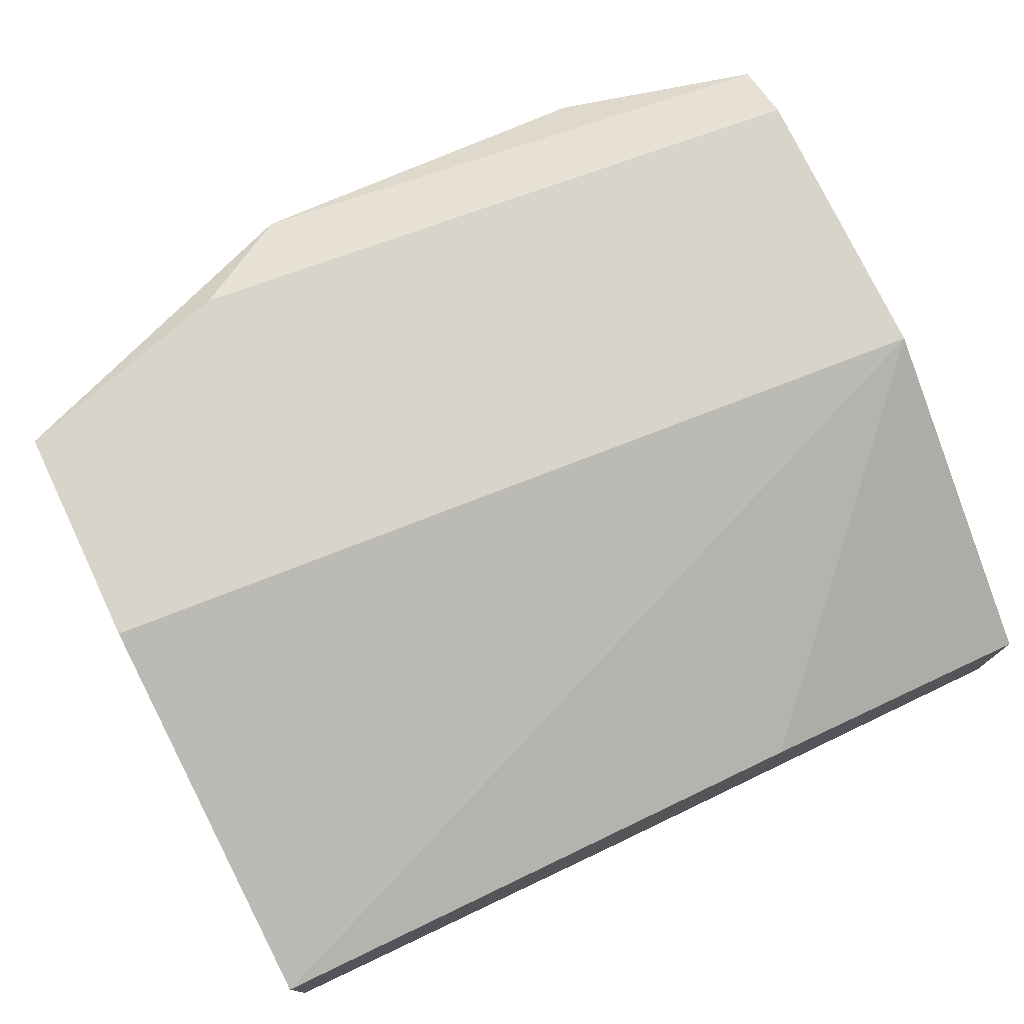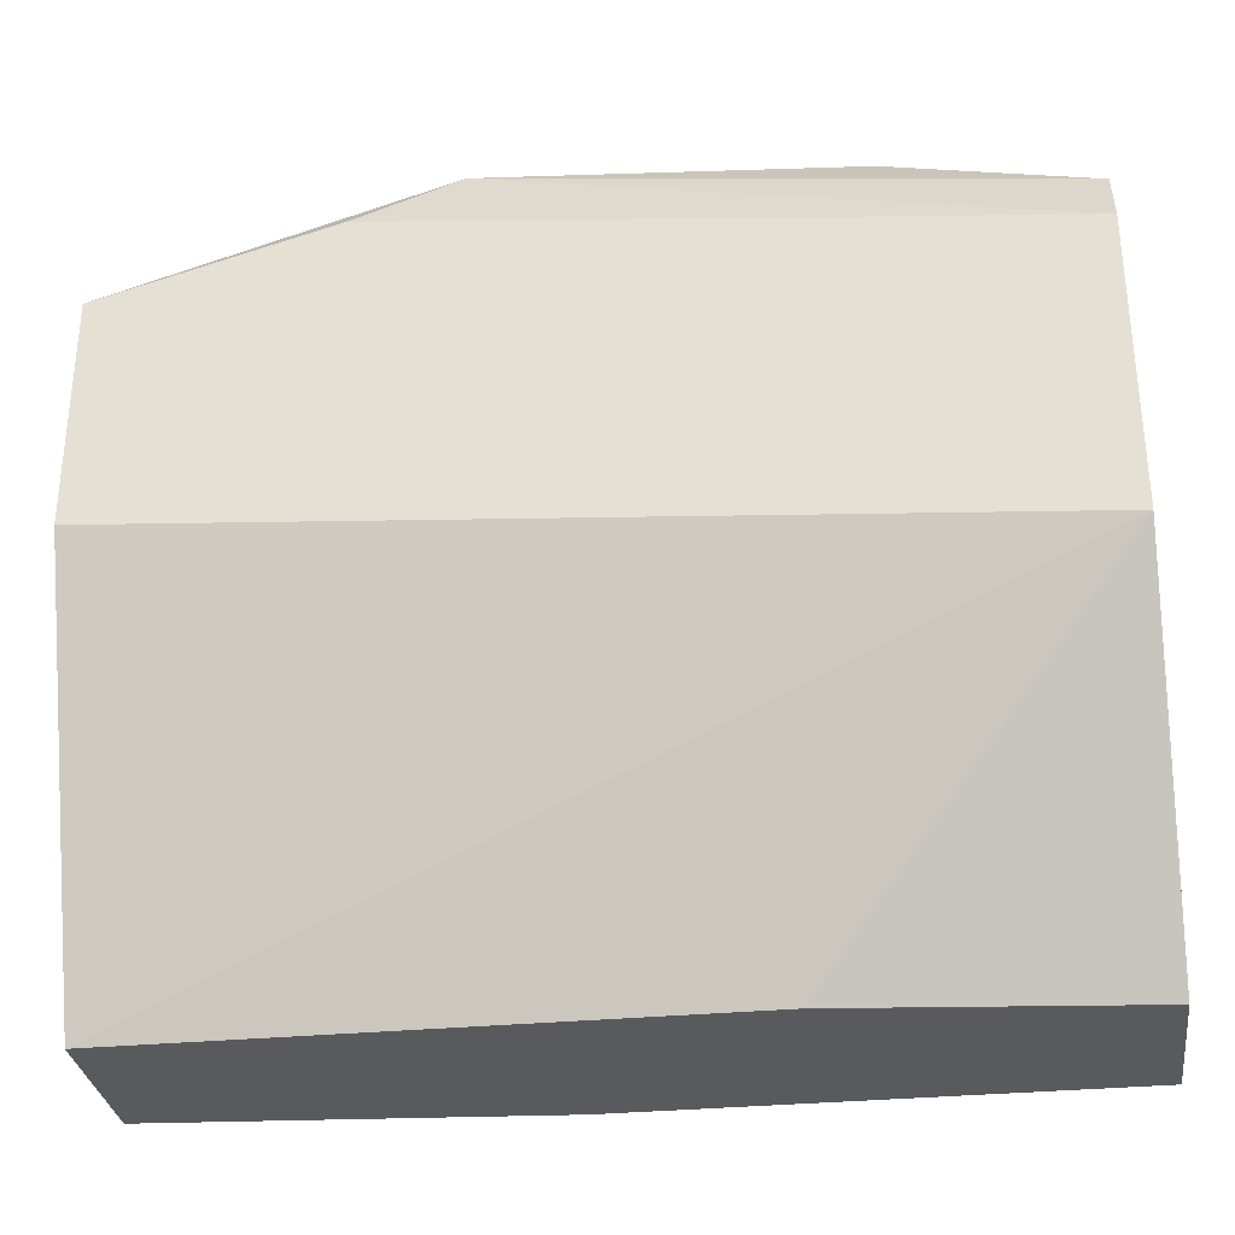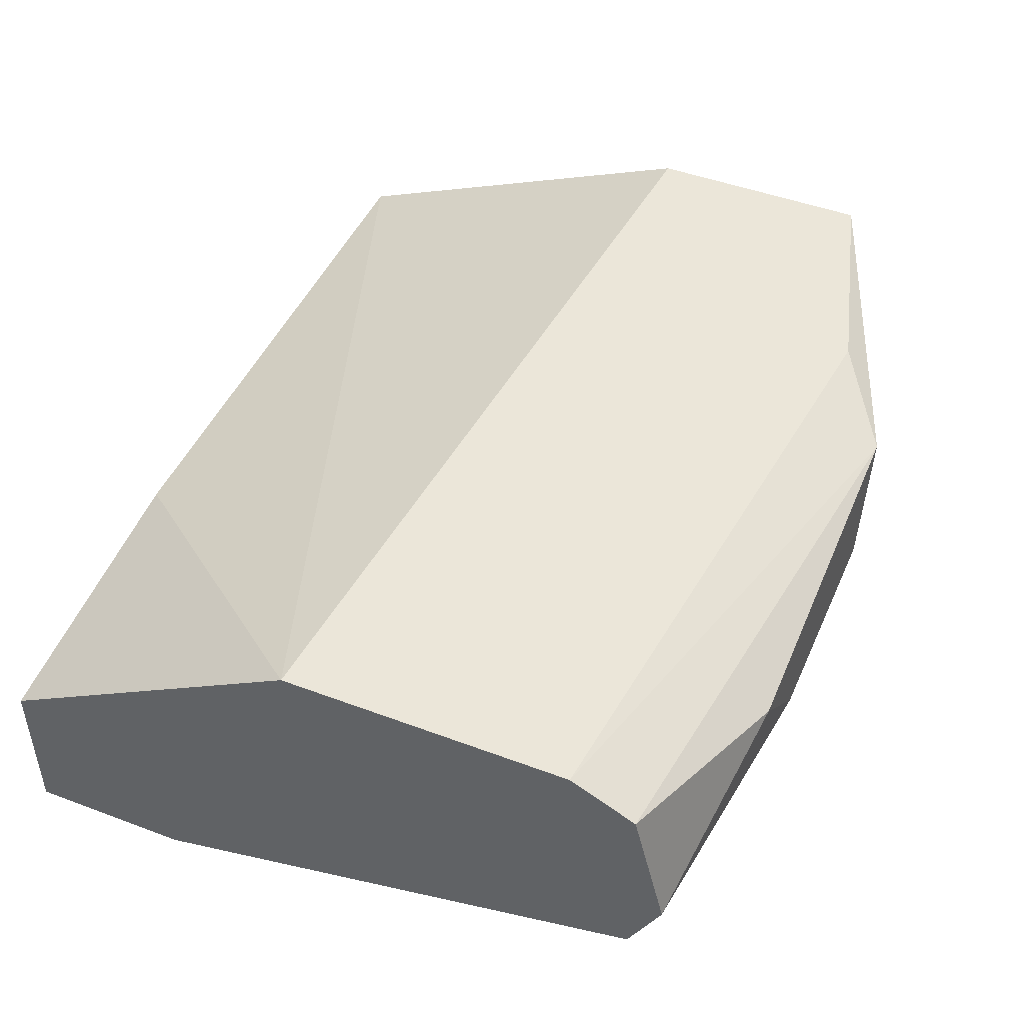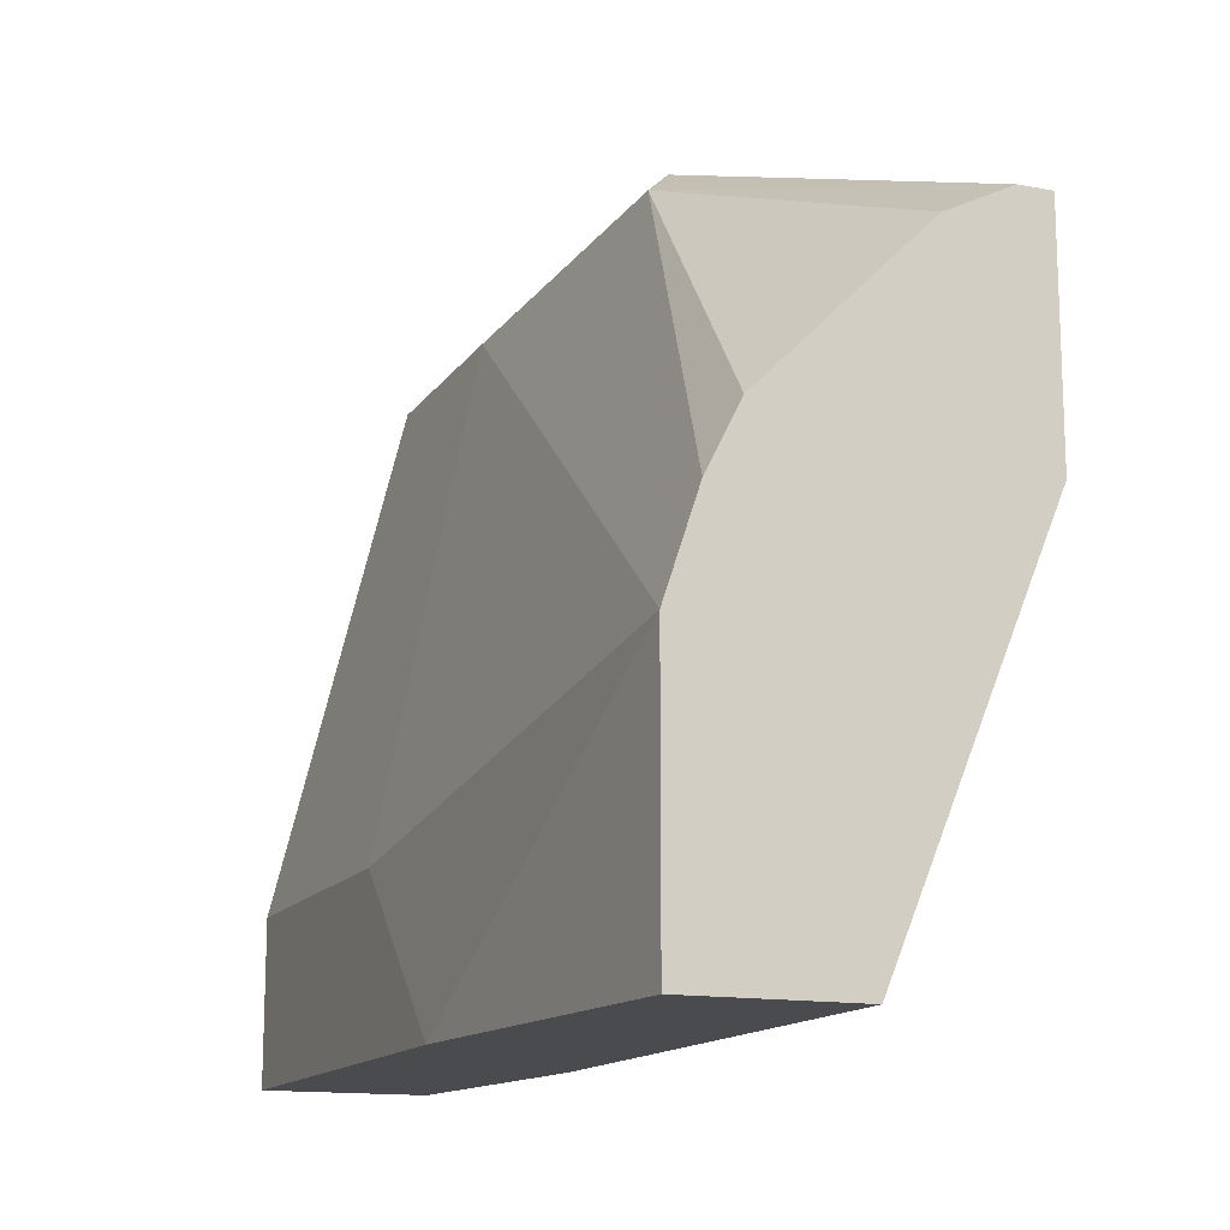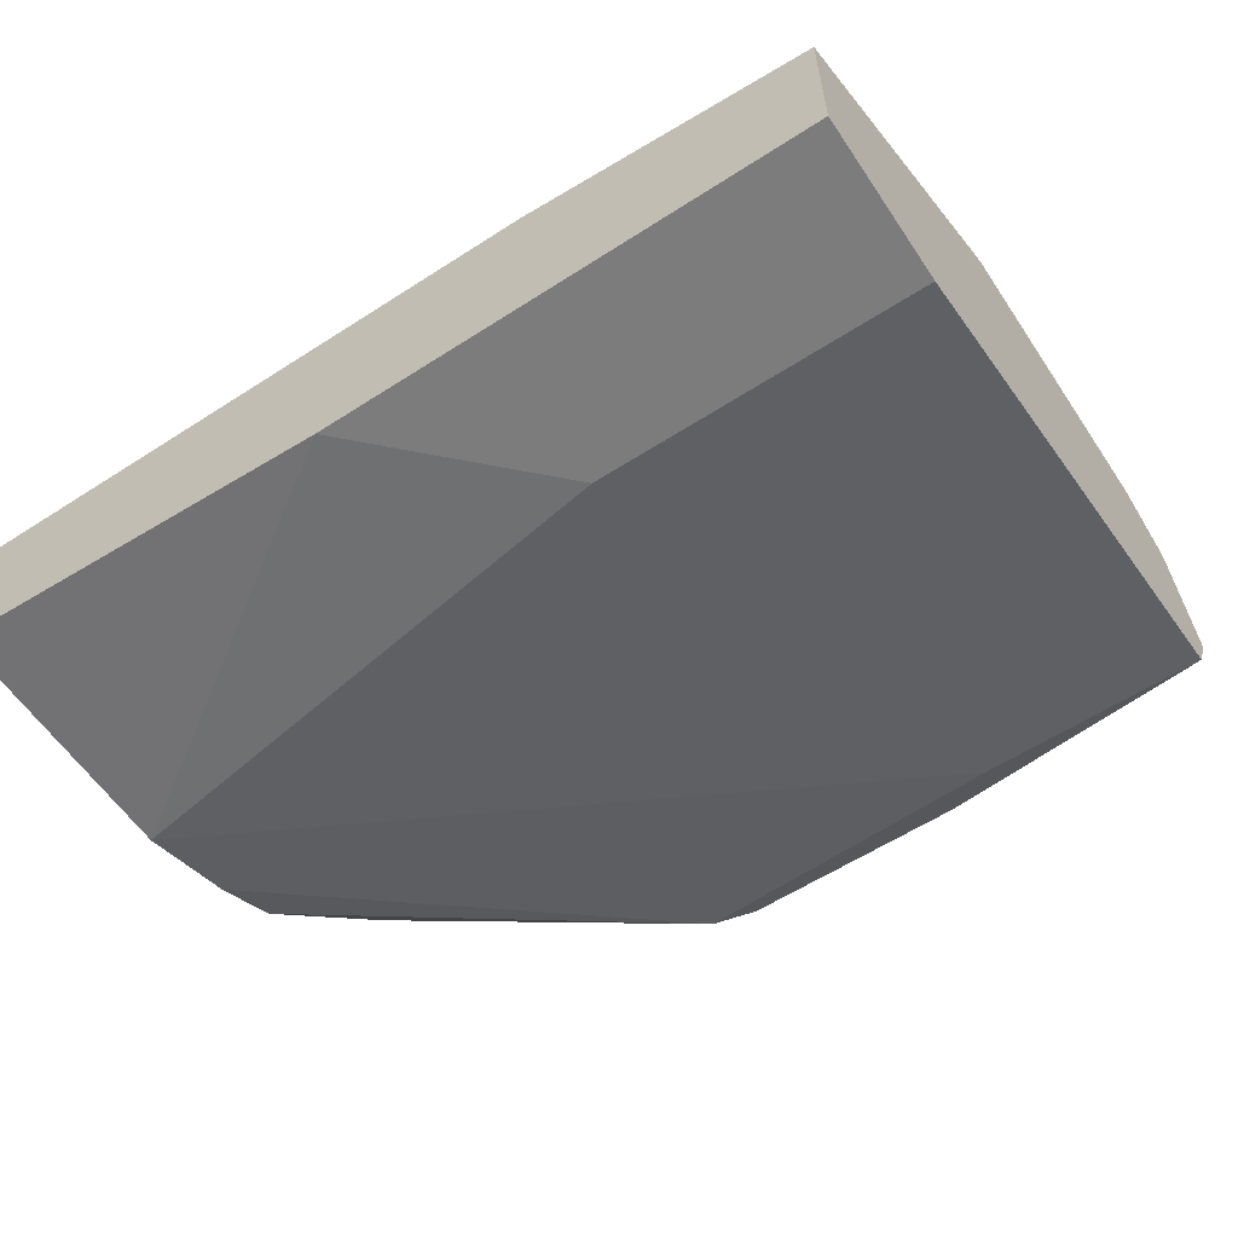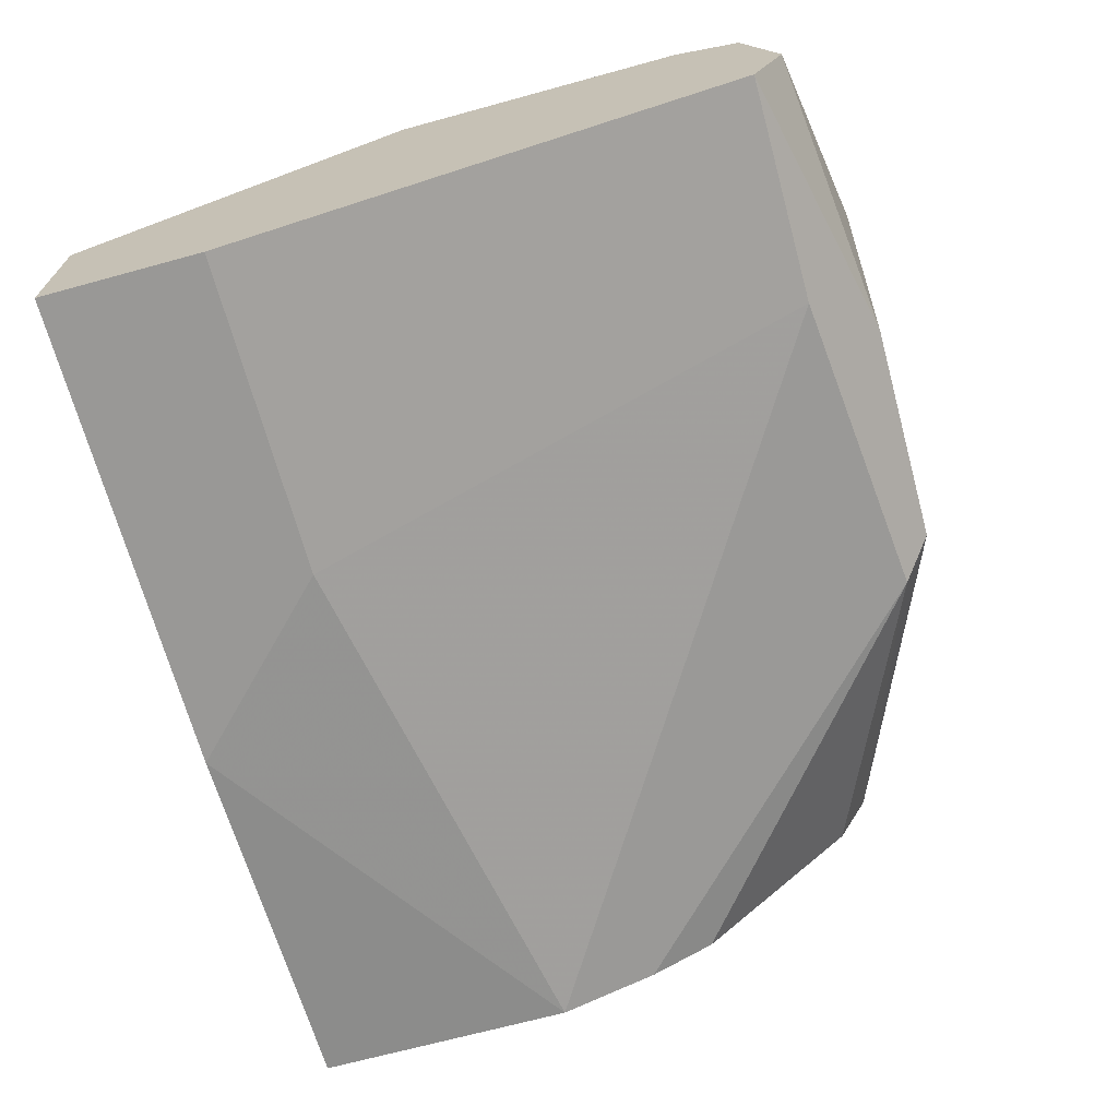
<metadata>
{"format":"obj","ext":"obj","renderer":"f3d","projection":"perspective","resolution":1024,"background":"white","views":[{"elev":75.7,"azim":154.5,"up":"+Y"},{"elev":-31.6,"azim":-172.2,"up":"+Z"},{"elev":46.8,"azim":-66.9,"up":"+Y"},{"elev":-14.3,"azim":67.8,"up":"+Z"},{"elev":-58.8,"azim":-146.4,"up":"+Y"},{"elev":-68.6,"azim":-74.7,"up":"+Y"}]}
</metadata>
<code>
v 0.01182 -0.01255 0.01259
v 0.01182 -0.01894 -0.000901
v 0.01182 -0.01894 0.004783
v 0.01182 -0.01397 0.01188
v 0.01182 -0.01184 0.007619
v 0.01182 -0.01184 0.01259
v 0.01182 -0.01751 0.00833
v 0.01182 -0.01539 -0.000901
v 0.01182 -0.01823 0.006912
v -0.002383 -0.01681 0.01401
v -0.000253 -0.01964 0.00265
v 0.004716 -0.01255 0.01543
v 0.004716 -0.0161 0.01472
v 0.006846 -0.01184 0.01401
v -0.007354 -0.01964 -0.000901
v -0.007354 -0.01964 0.00265
v -0.007354 -0.01255 0.01401
v -0.007354 -0.01681 0.01401
v -0.007354 -0.01184 0.006201
v -0.007354 -0.01184 0.01259
v -0.007354 -0.01539 0.01472
v -0.007354 -0.0161 -0.000901
v 0.004003 -0.01539 0.01543
v 0.003294 -0.01964 -0.000901
v -0.003093 -0.01326 0.01543
v -0.000963 -0.01539 -0.000901
v -0.000963 -0.01539 0.01543
f 25 21 27
f 15 16 19
f 19 16 18
f 2 15 8
f 2 8 9
f 9 8 5
f 19 14 5
f 8 19 5
f 15 19 22
f 8 15 22
f 19 18 17
f 9 5 1
f 2 9 3
f 1 23 13
f 3 9 13
f 16 15 24
f 15 2 24
f 2 3 24
f 14 19 20
f 19 17 20
f 19 8 26
f 22 19 26
f 8 22 26
f 23 1 12
f 17 25 12
f 25 23 12
f 14 20 12
f 20 17 12
f 18 16 10
f 23 18 10
f 13 23 10
f 3 13 10
f 16 24 11
f 24 3 11
f 10 16 11
f 3 10 11
f 9 1 4
f 1 13 4
f 17 18 21
f 25 17 21
f 5 14 6
f 1 5 6
f 14 12 6
f 12 1 6
f 13 9 7
f 9 4 7
f 4 13 7
f 18 23 27
f 23 25 27
f 21 18 27

</code>
